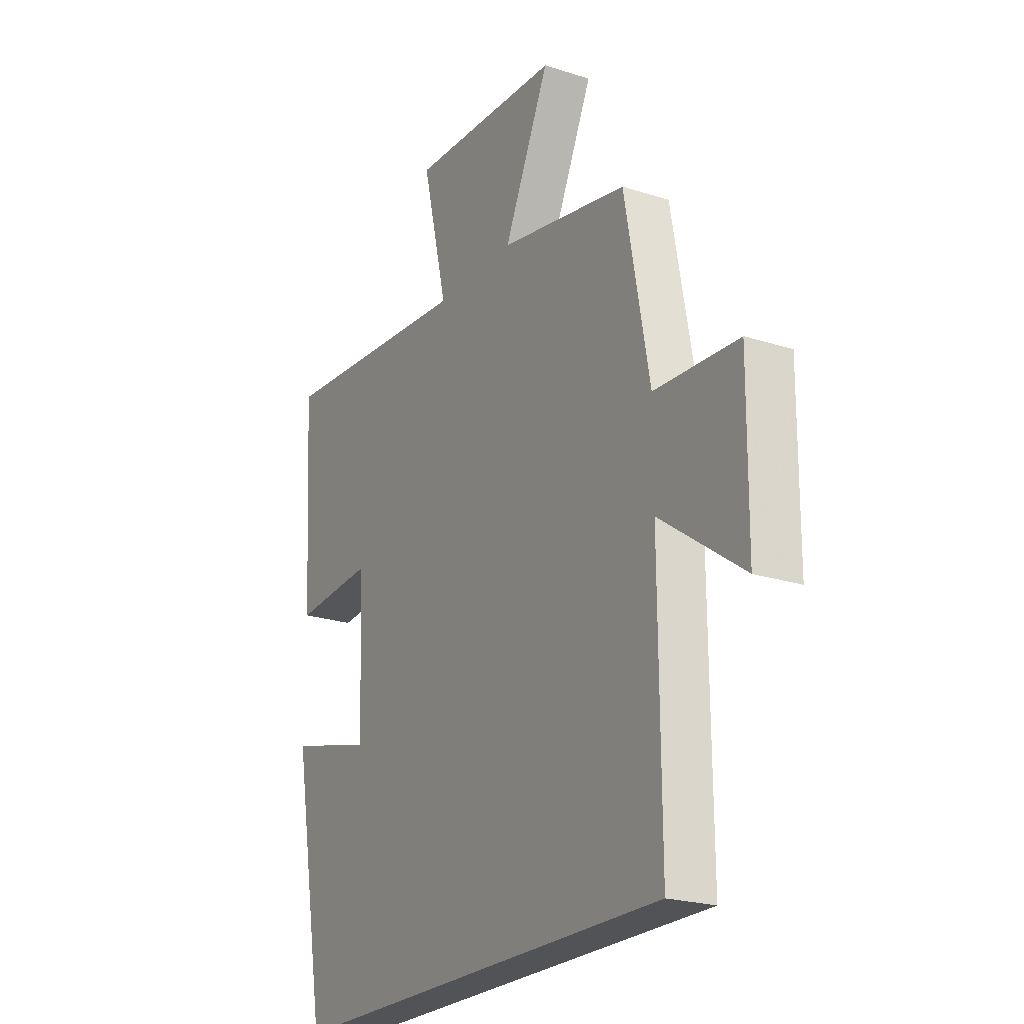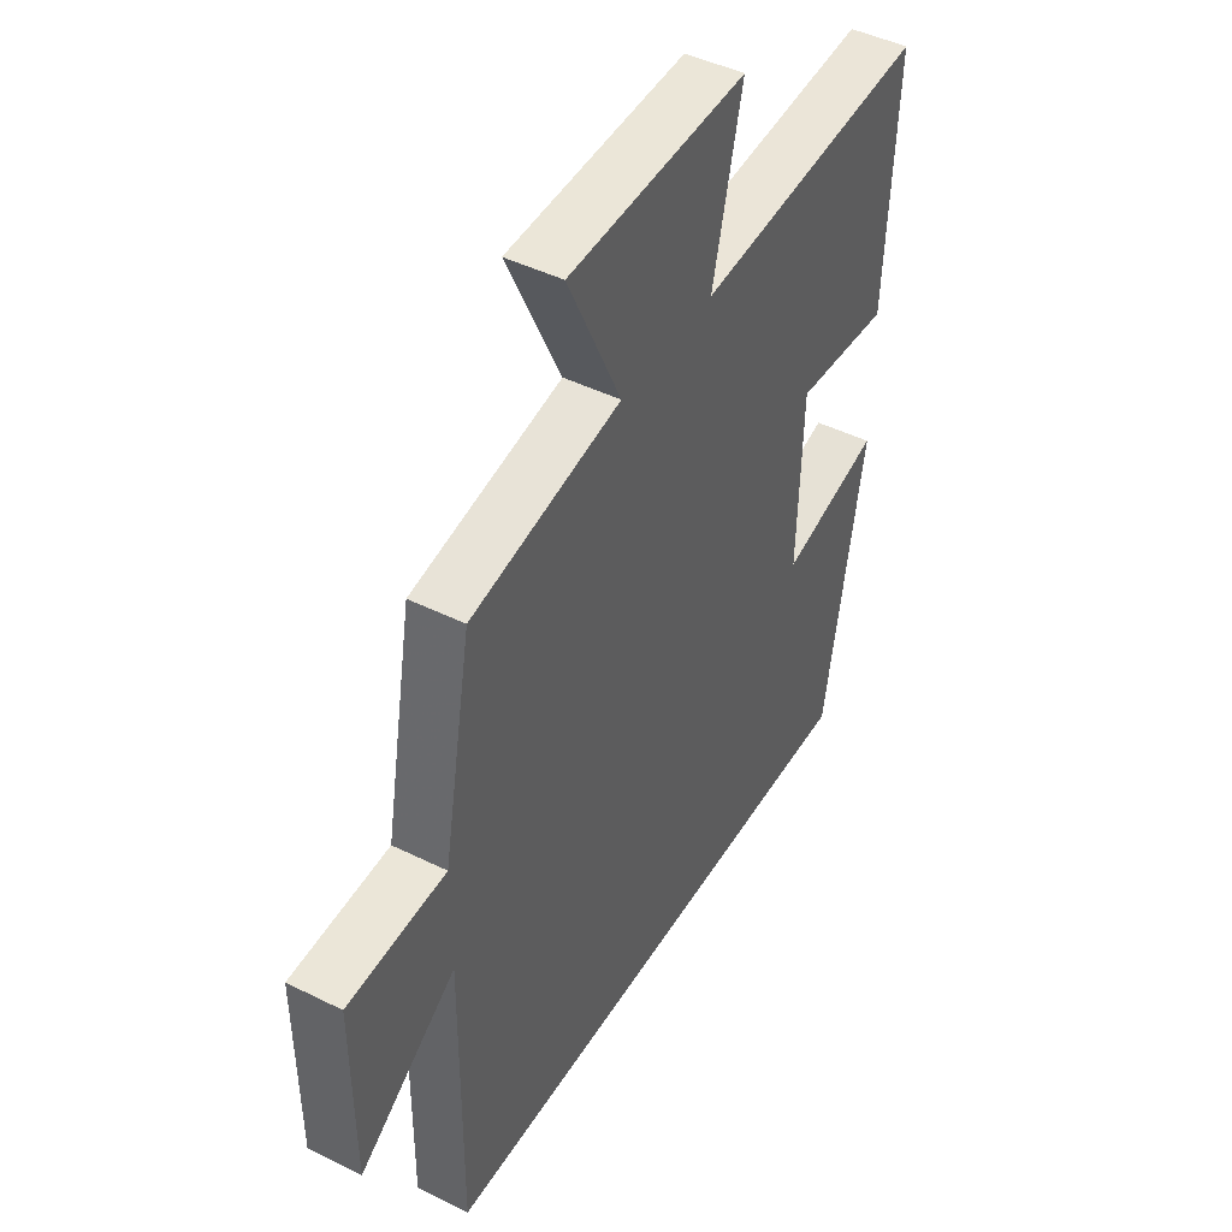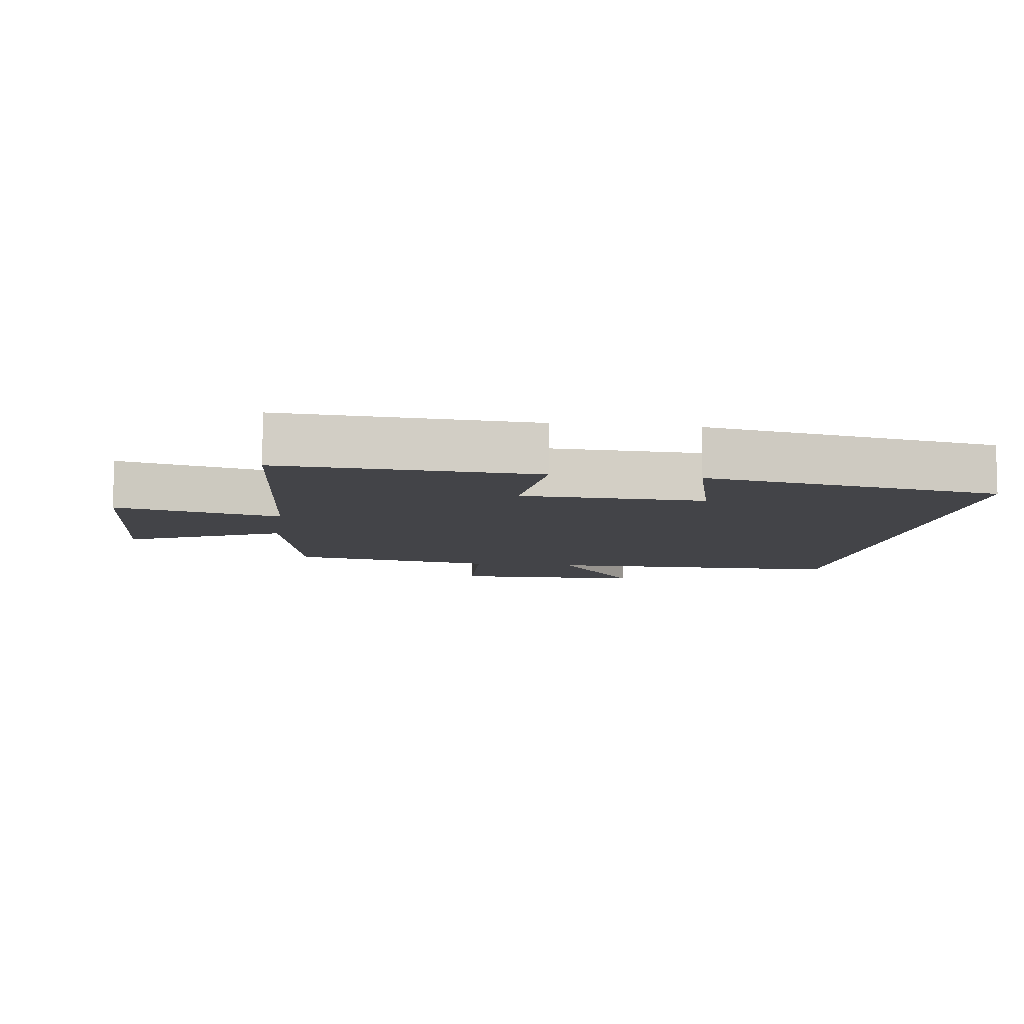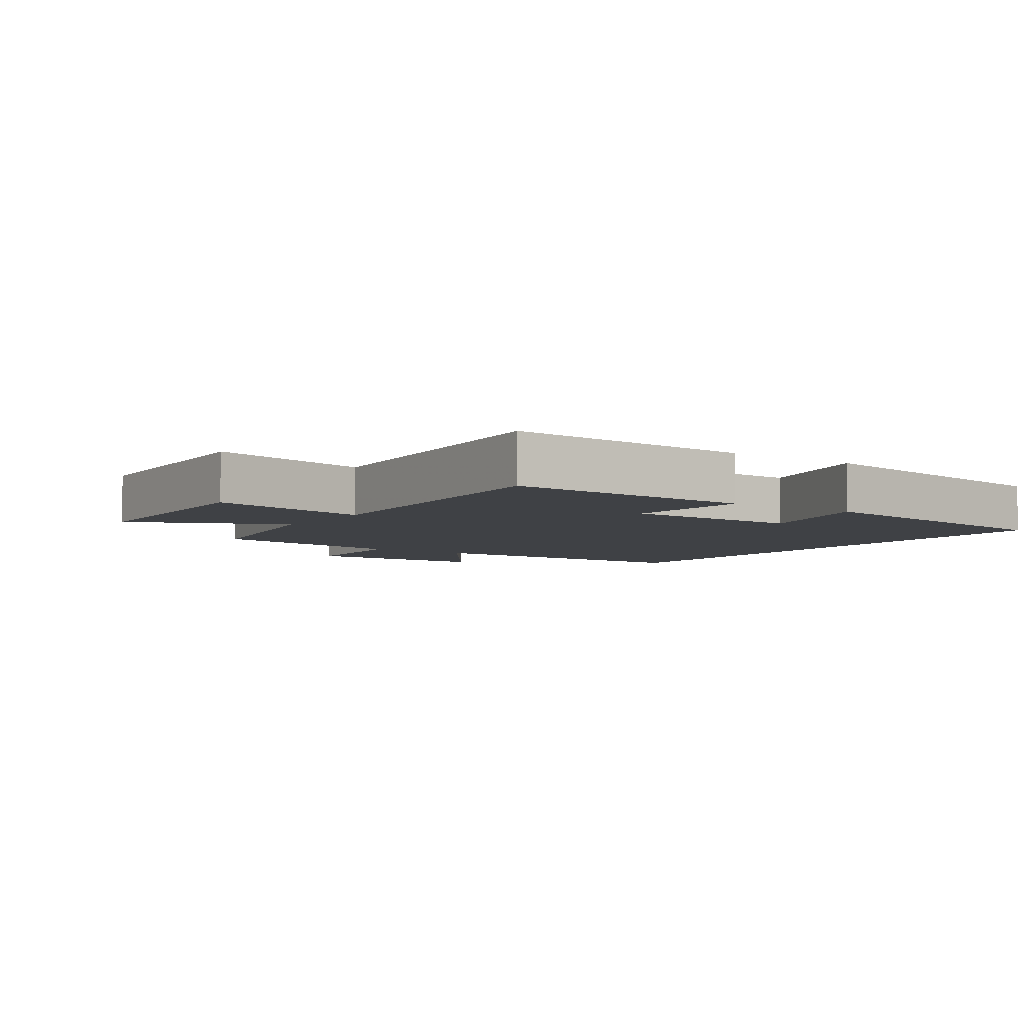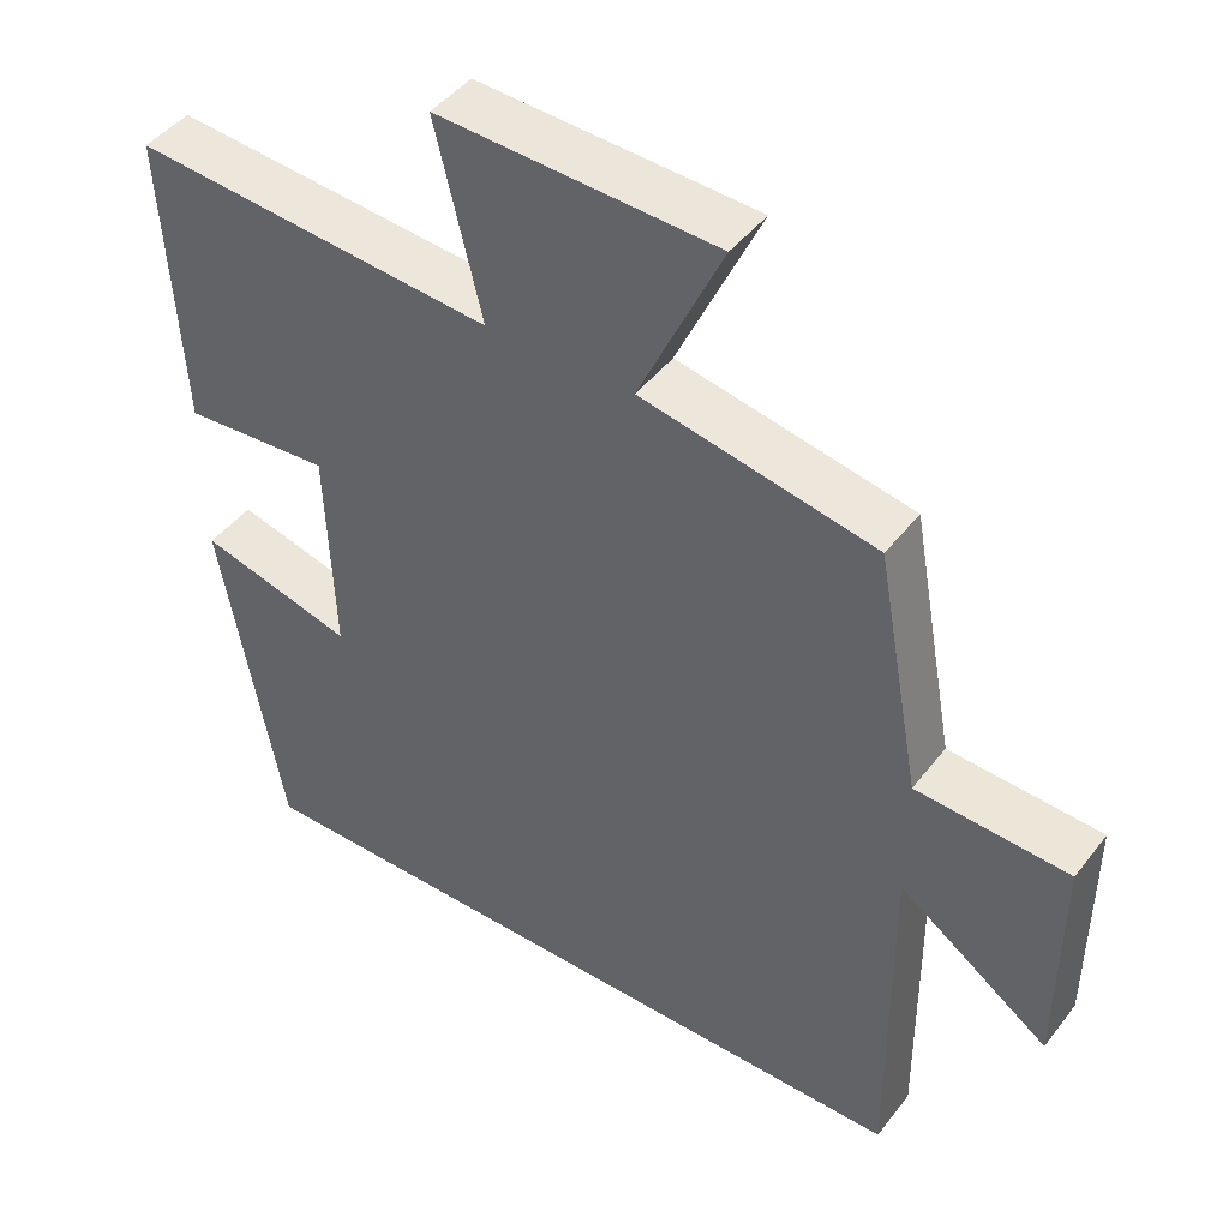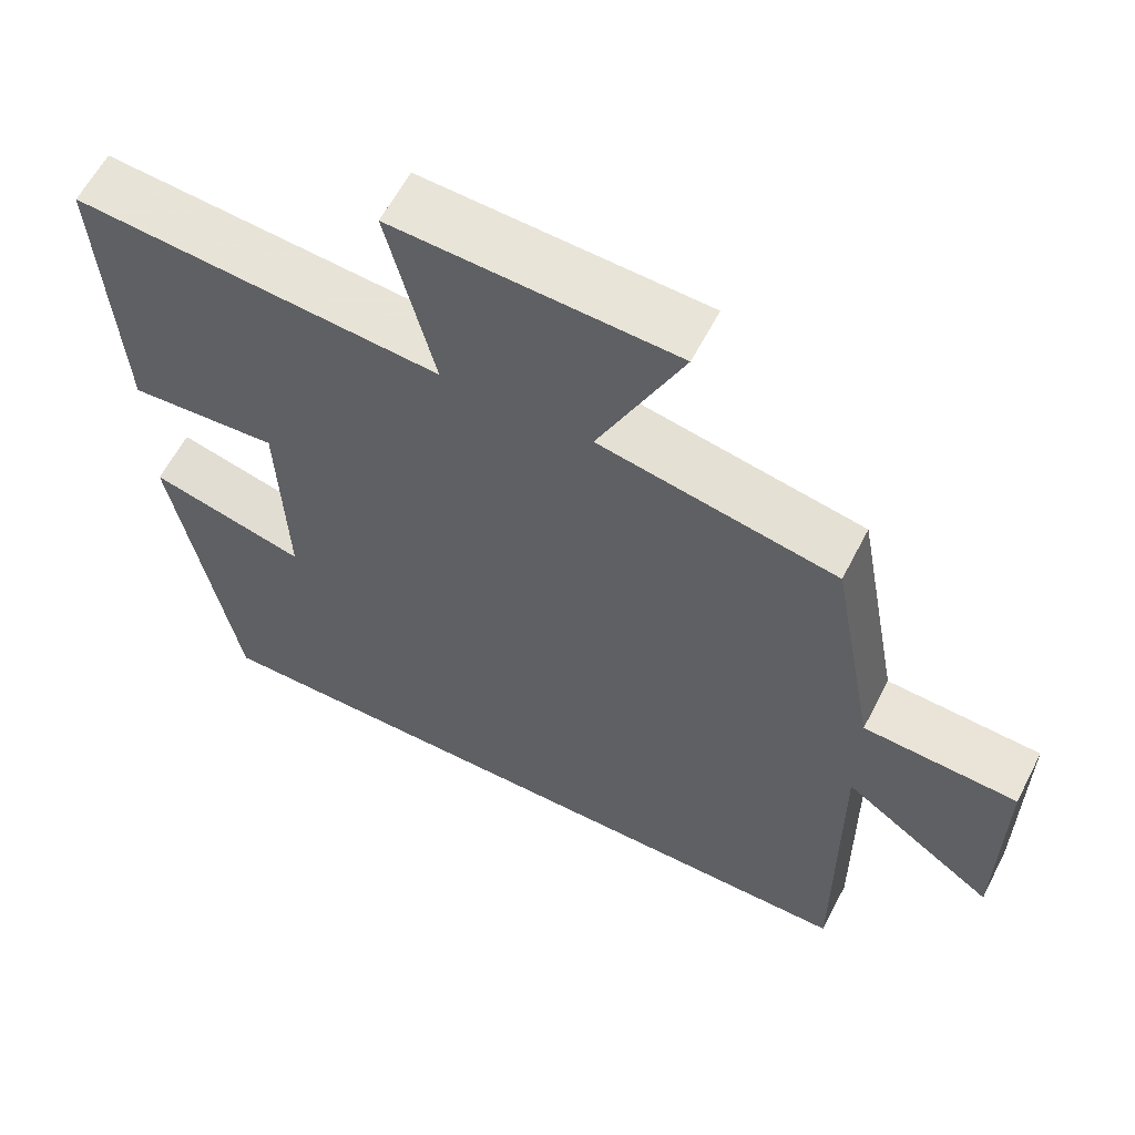
<metadata>
{"format":"obj","ext":"obj","renderer":"f3d","projection":"perspective","resolution":1024,"background":"white","views":[{"elev":-22.4,"azim":-119.1,"up":"+Z"},{"elev":45.3,"azim":-60.2,"up":"+Z"},{"elev":-8.3,"azim":82.1,"up":"+Y"},{"elev":-5.3,"azim":55.4,"up":"+Y"},{"elev":44.8,"azim":-144.9,"up":"+Z"},{"elev":60.6,"azim":-152.8,"up":"+Z"}]}
</metadata>
<code>
v -0.442 0.07 0.441
v -0.138 0.07 0.5
v -0.246 0.07 0.732
v 0.114 0.07 0.748
v 0.054 0.07 0.5
v 0.522 0.07 0.537
v 0.5 0.07 0.156
v 0.309 0.07 0.17
v 0.299 0.07 -0.106
v 0.5 0.07 -0.054
v 0.42 0.07 -0.5
v -0.503 0.07 -0.5
v -0.5 0.07 -0.037
v -0.696 0.07 -0.176
v -0.698 0.07 0.116
v -0.5 0.07 0.127
v -0.442 0 0.441
v -0.138 0 0.5
v -0.246 0 0.732
v 0.114 0 0.748
v 0.054 0 0.5
v 0.522 0 0.537
v 0.5 0 0.156
v 0.309 0 0.17
v 0.299 0 -0.106
v 0.5 0 -0.054
v 0.42 0 -0.5
v -0.503 0 -0.5
v -0.5 0 -0.037
v -0.696 0 -0.176
v -0.698 0 0.116
v -0.5 0 0.127
f 13 14 15 16
f 13 16 1 2
f 12 13 2
f 9 10 11 12
f 8 9 12 2
f 5 6 7 8
f 5 8 2 3
f 3 4 5
f 32 31 30 29
f 18 17 32 29
f 18 29 28
f 28 27 26 25
f 18 28 25 24
f 24 23 22 21
f 19 18 24 21
f 21 20 19
f 1 17 18 2
f 2 18 19 3
f 3 19 20 4
f 4 20 21 5
f 5 21 22 6
f 6 22 23 7
f 7 23 24 8
f 8 24 25 9
f 9 25 26 10
f 10 26 27 11
f 11 27 28 12
f 12 28 29 13
f 13 29 30 14
f 14 30 31 15
f 15 31 32 16
f 16 32 17 1

</code>
